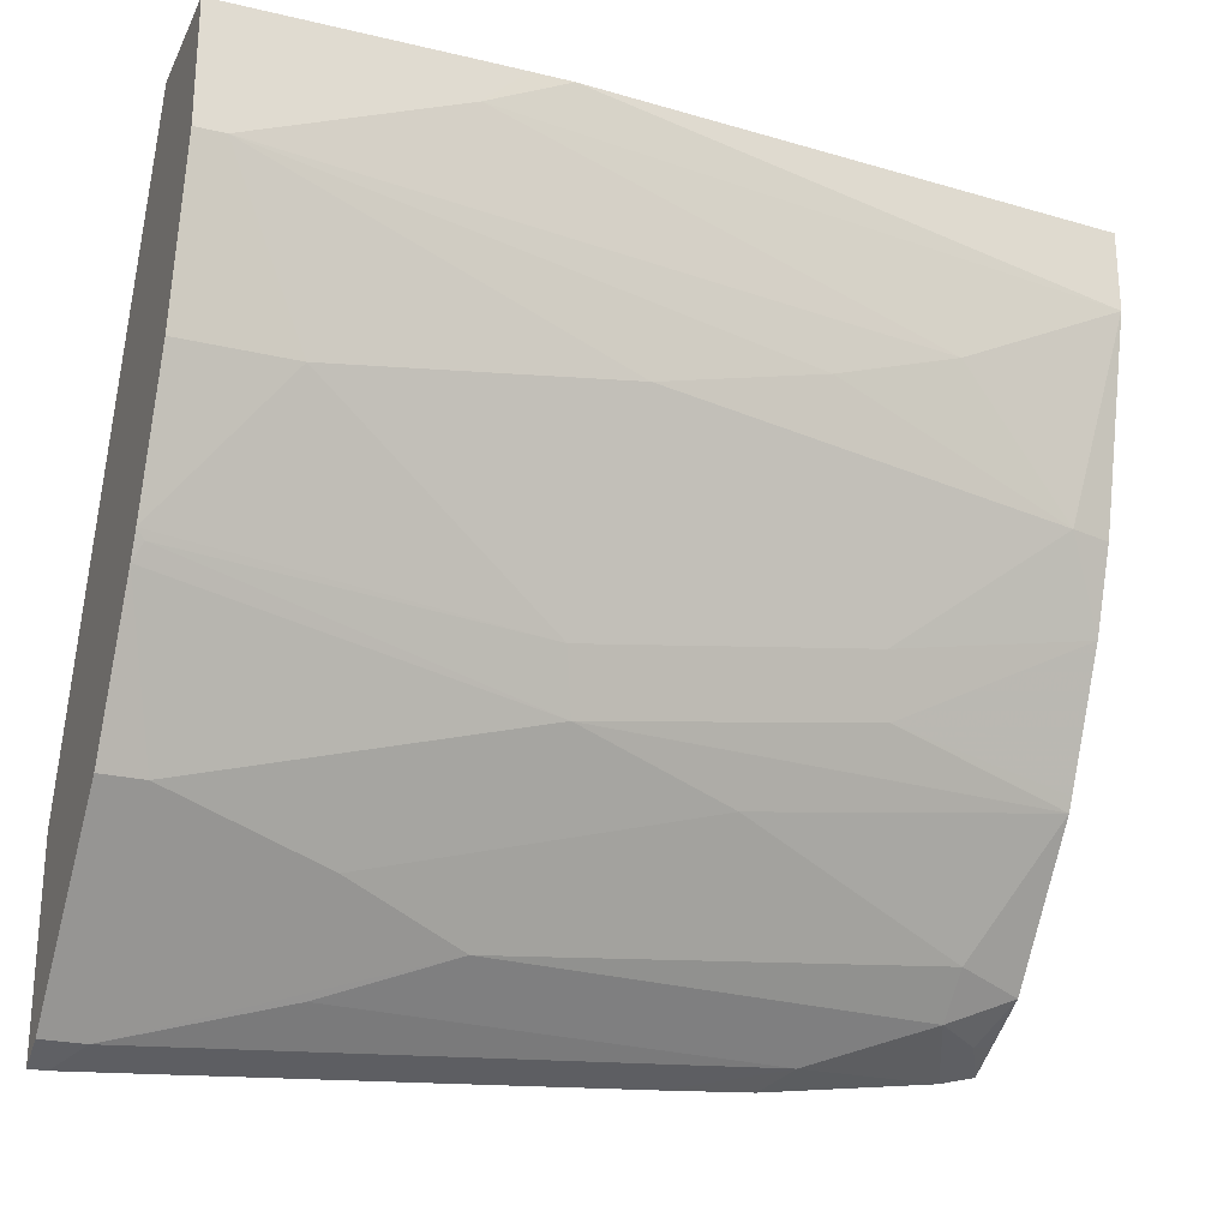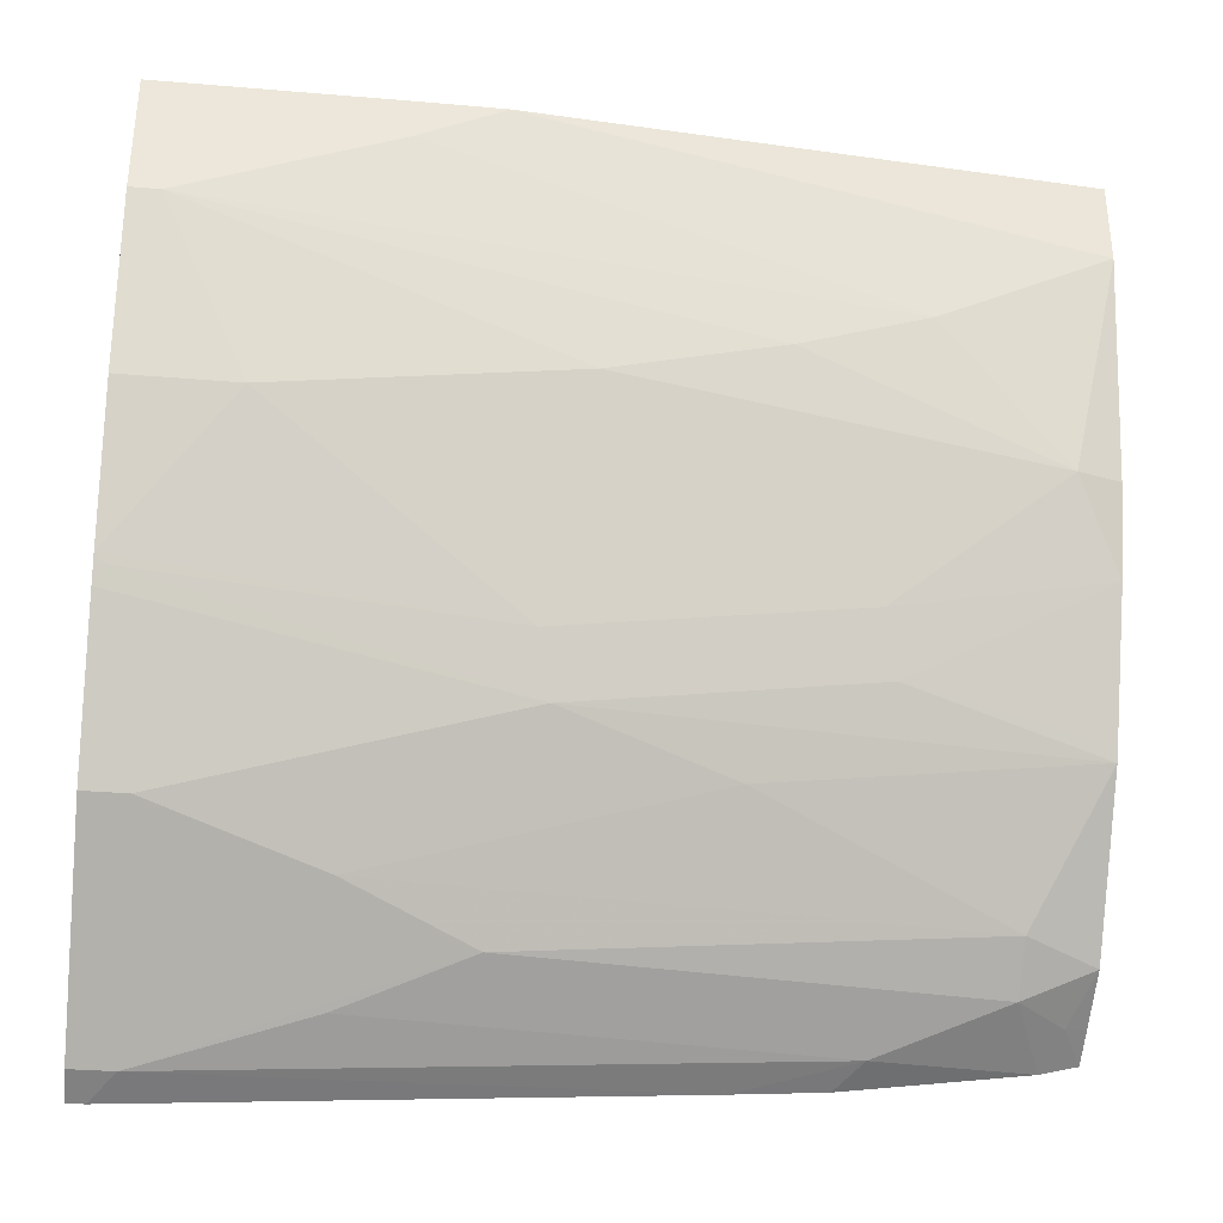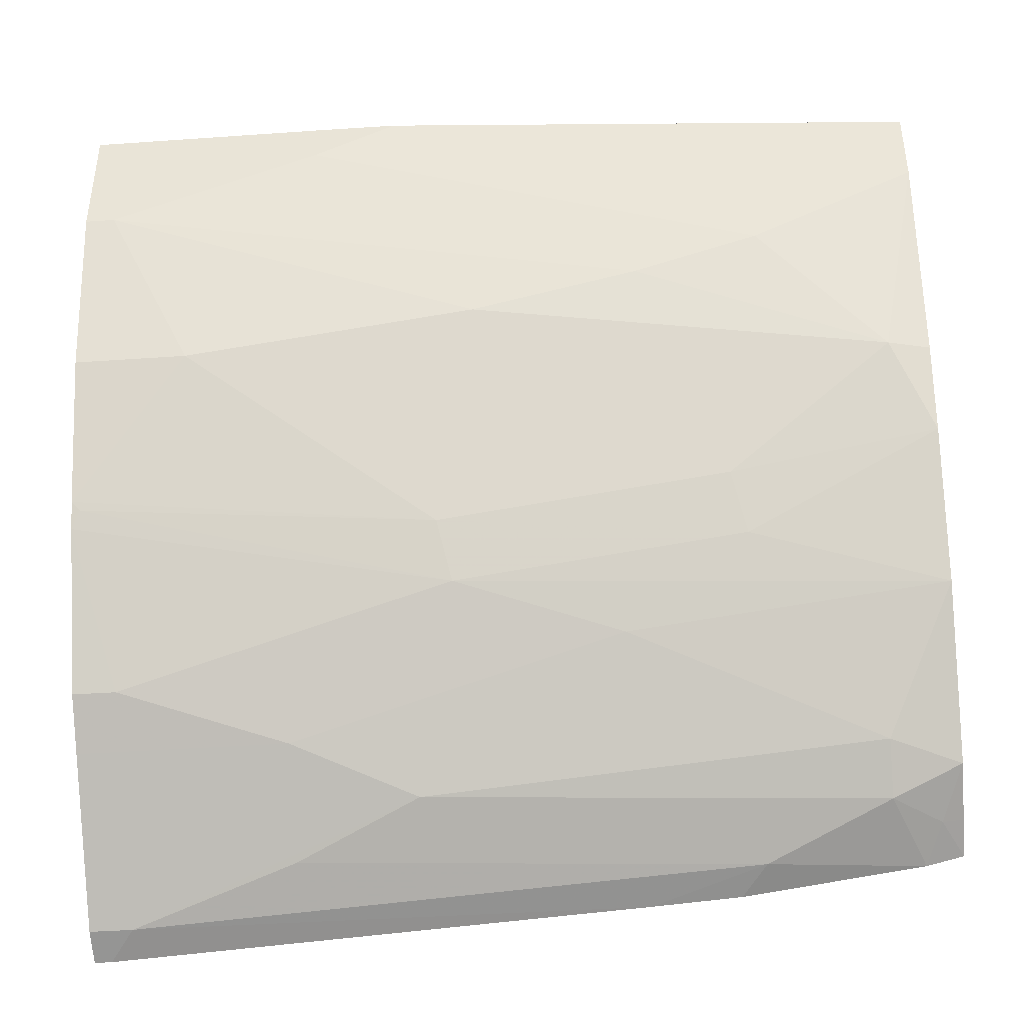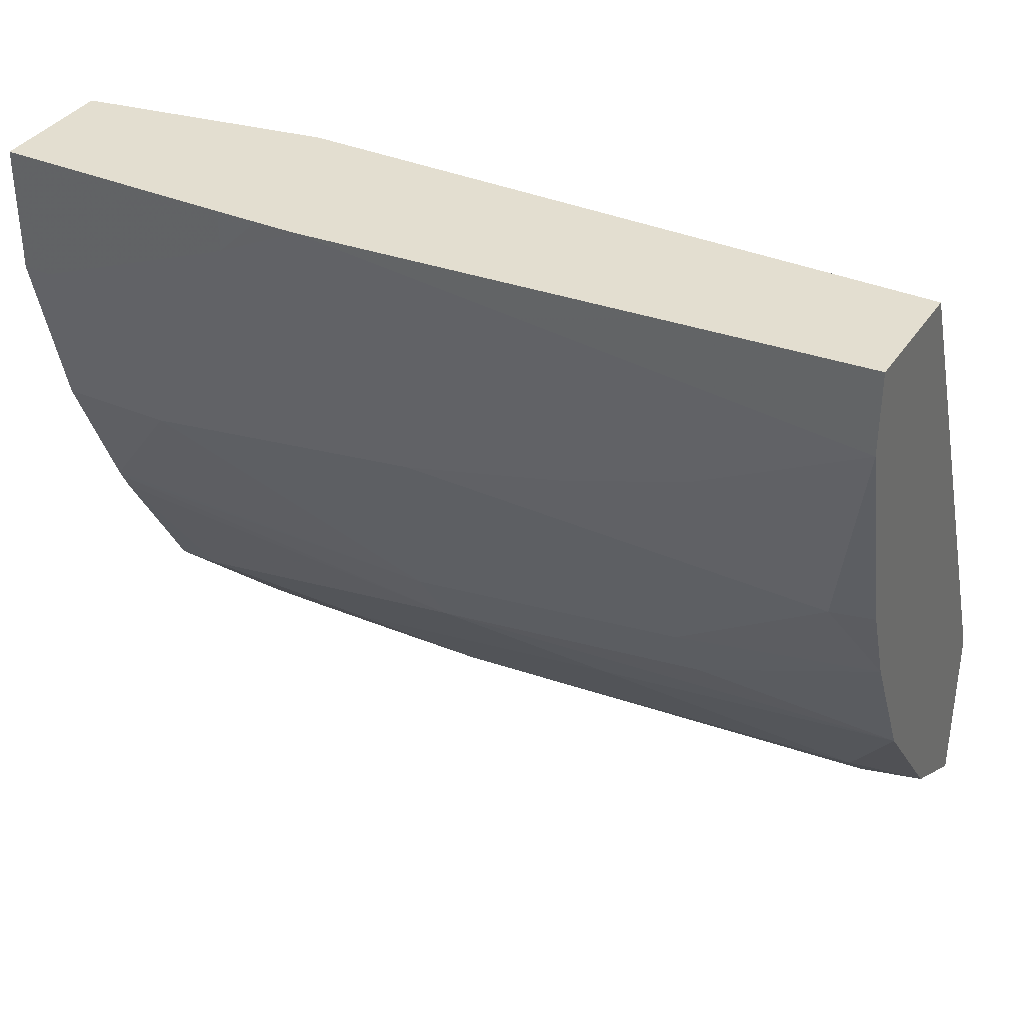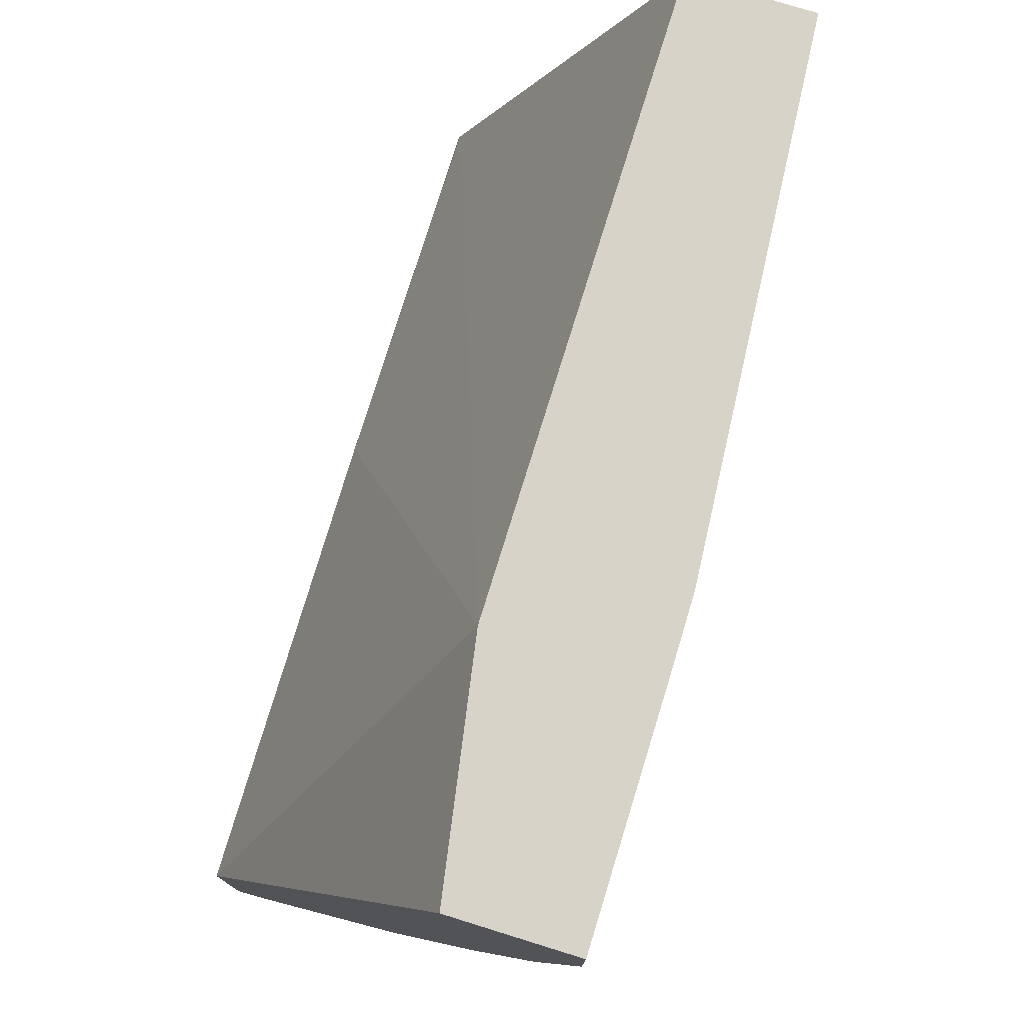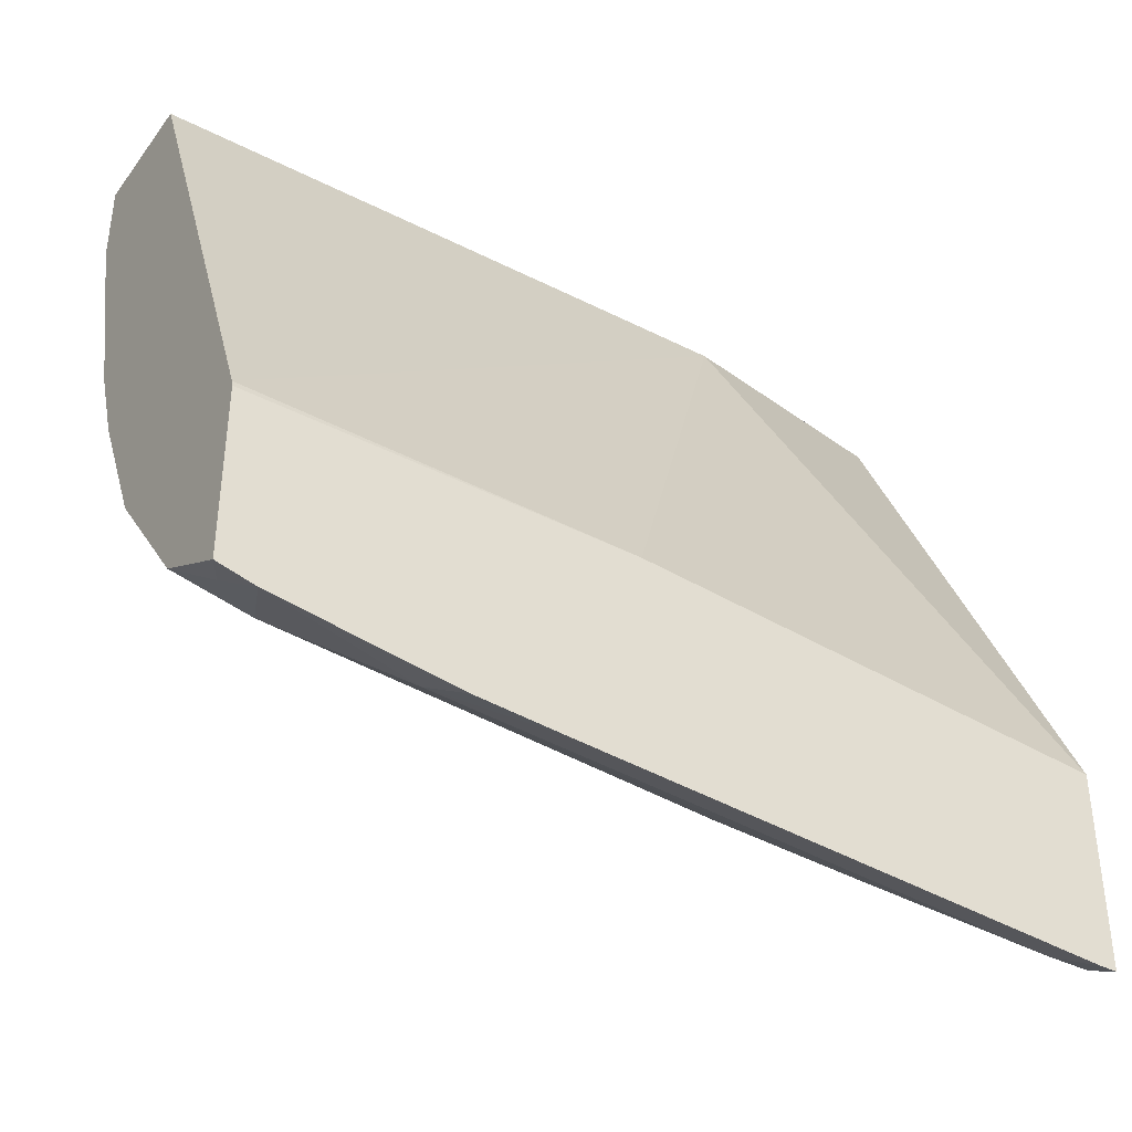
<metadata>
{"format":"obj","ext":"obj","renderer":"f3d","projection":"perspective","resolution":1024,"background":"white","views":[{"elev":-24.6,"azim":-111.2,"up":"+Z"},{"elev":-33.8,"azim":-96.5,"up":"+Z"},{"elev":-41.2,"azim":-85.1,"up":"+Z"},{"elev":35.9,"azim":-60.7,"up":"+Z"},{"elev":76.2,"azim":-162.8,"up":"+Z"},{"elev":-38.7,"azim":57.4,"up":"+Z"}]}
</metadata>
<code>
v -0.3305 -0.3024 0.1318
v -0.2241 -0.3024 -0.09708
v -0.3801 -0.3024 0.1318
v -0.314 -0.3967 0.1318
v -0.2241 -0.3024 -0.1771
v -0.2241 -0.4937 -0.08054
v -0.3801 -0.3024 0.08263
v -0.3801 -0.3967 0.1318
v -0.3138 -0.6446 0.1318
v -0.2247 -0.6446 -0.07597
v -0.2241 -0.3094 -0.1771
v -0.2369 -0.3024 -0.1708
v -0.2241 -0.6446 -0.07836
v -0.3636 -0.3024 0.01651
v -0.3801 -0.314 0.08263
v -0.3801 -0.3967 0.1157
v -0.38 -0.4131 0.1318
v -0.3636 -0.6446 0.1318
v -0.2369 -0.3195 -0.1708
v -0.2241 -0.5216 -0.1632
v -0.2864 -0.3024 -0.1212
v -0.2241 -0.6446 -0.1467
v -0.3404 -0.3024 -0.03799
v -0.3636 -0.347 0.01651
v -0.3636 -0.4627 0.03303
v -0.3636 -0.5288 0.04957
v -0.3636 -0.5784 0.06608
v -0.3799 -0.4295 0.1318
v -0.3636 -0.6446 0.09914
v -0.2534 -0.3856 -0.1542
v -0.2699 -0.4352 -0.1377
v -0.2864 -0.3856 -0.1212
v -0.2369 -0.5674 -0.1542
v -0.2241 -0.5572 -0.1606
v -0.303 -0.3024 -0.1046
v -0.238 -0.6446 -0.1388
v -0.2396 -0.6362 -0.1405
v -0.2241 -0.6297 -0.1504
v -0.3388 -0.3024 -0.04131
v -0.3388 -0.3057 -0.04131
v -0.3305 -0.4462 -0.04957
v -0.347 -0.3967 -0.01654
v -0.347 -0.5123 -3.016e-05
v -0.347 -0.628 0.01651
v -0.347 -0.6446 0.03303
v -0.2534 -0.617 -0.1377
v -0.2699 -0.617 -0.1212
v -0.303 -0.5178 -0.08813
v -0.3195 -0.4517 -0.07159
v -0.303 -0.3195 -0.1046
v -0.3355 -0.3024 -0.04791
v -0.2589 -0.6446 -0.1267
v -0.3195 -0.5674 -0.05507
v -0.3305 -0.5619 -0.03303
v -0.3305 -0.6446 -0.01654
v -0.3428 -0.6446 0.01639
v -0.303 -0.6446 -0.07159
v -0.3057 -0.6446 -0.0662
v -0.314 -0.6446 -0.04957
f 25 42 43
f 25 43 44
f 25 44 26
f 26 44 27
f 27 44 29
f 31 33 46
f 30 33 31
f 31 46 47
f 24 42 25
f 31 47 32
f 29 44 45
f 23 42 24
f 19 33 30
f 23 40 41
f 23 39 40
f 22 37 38
f 22 36 37
f 18 28 29
f 21 50 35
f 21 32 50
f 20 34 33
f 19 20 33
f 19 31 32
f 19 30 31
f 32 47 48
f 23 41 42
f 32 48 49
f 47 52 57
f 33 34 38
f 16 29 28
f 53 59 55
f 53 58 59
f 53 57 58
f 49 57 53
f 49 51 50
f 48 57 49
f 47 57 48
f 46 52 47
f 44 54 55
f 44 56 45
f 44 55 56
f 32 49 50
f 41 43 42
f 41 44 43
f 41 54 44
f 41 53 54
f 41 49 53
f 40 49 41
f 40 51 49
f 39 51 40
f 37 46 38
f 37 52 46
f 36 52 37
f 35 50 51
f 33 38 46
f 53 55 54
f 16 27 29
f 1 28 18
f 15 27 16
f 3 7 15
f 2 11 5
f 2 20 11
f 2 34 20
f 2 38 34
f 2 22 38
f 2 13 22
f 2 6 13
f 2 4 6
f 1 4 2
f 1 9 4
f 1 18 9
f 1 17 28
f 1 8 17
f 1 3 8
f 1 7 3
f 1 14 7
f 1 23 14
f 1 39 23
f 1 51 39
f 1 35 51
f 1 21 35
f 1 12 21
f 16 28 17
f 1 2 5
f 3 15 16
f 3 16 8
f 1 5 12
f 4 10 6
f 4 9 10
f 15 25 26
f 15 24 25
f 14 23 24
f 12 32 21
f 12 19 32
f 11 20 19
f 9 13 10
f 9 22 13
f 9 36 22
f 9 52 36
f 9 57 52
f 15 26 27
f 9 59 58
f 9 58 57
f 5 19 12
f 6 10 13
f 7 14 24
f 7 24 15
f 5 11 19
f 9 18 29
f 9 29 45
f 9 45 56
f 9 56 55
f 9 55 59
f 8 16 17

</code>
